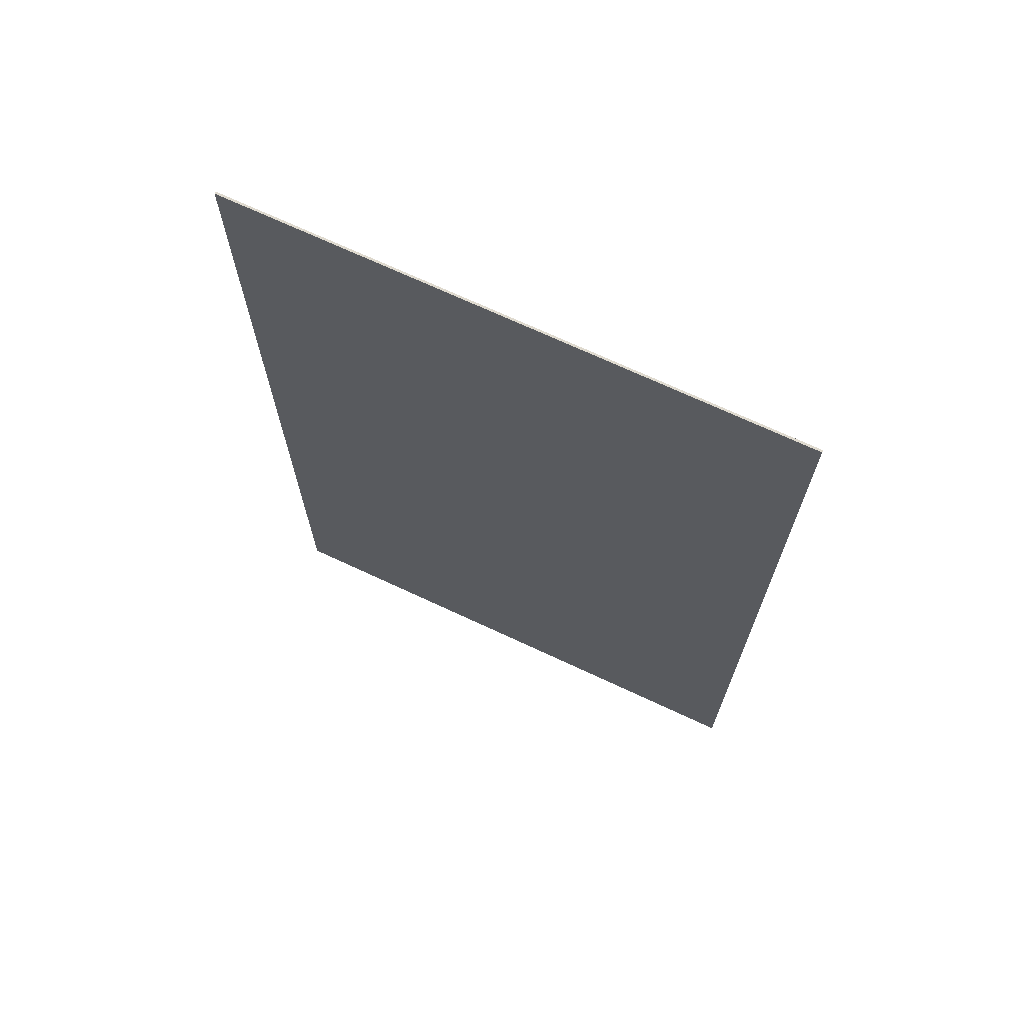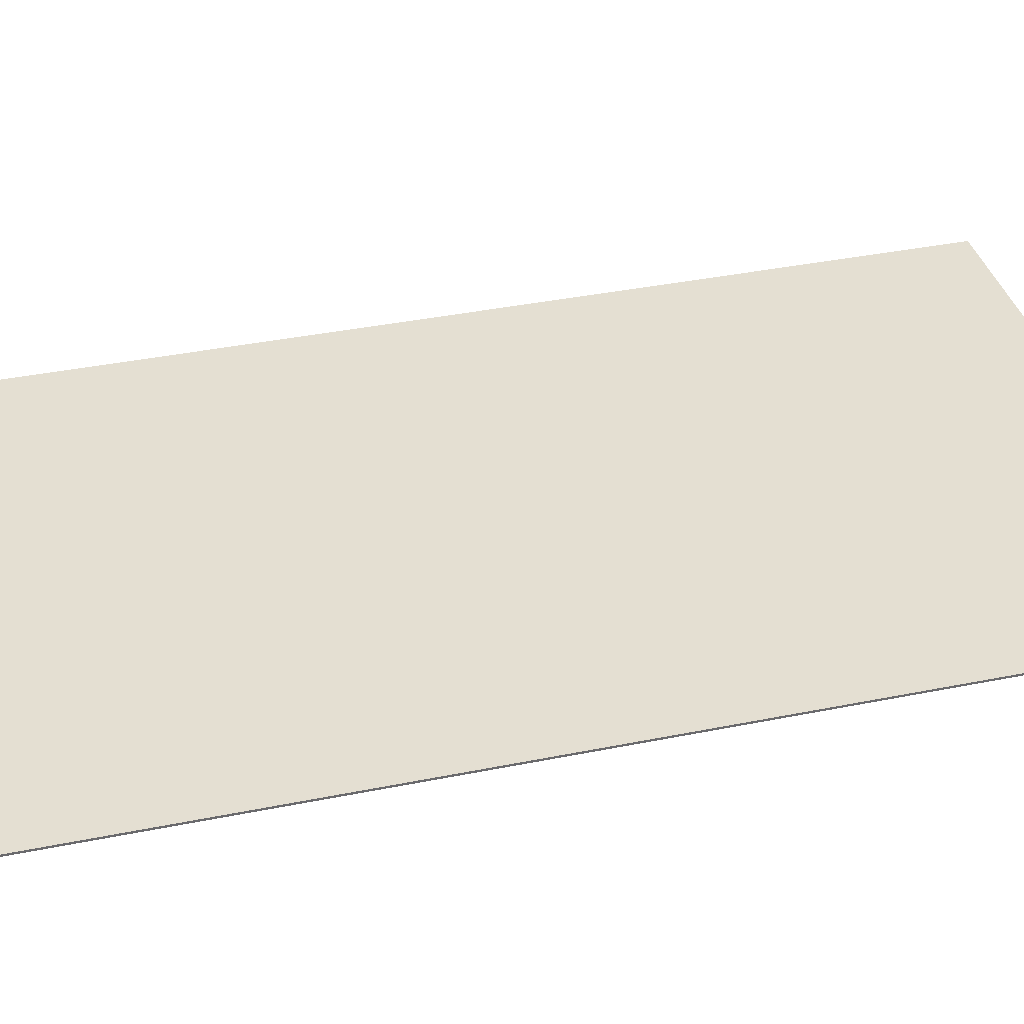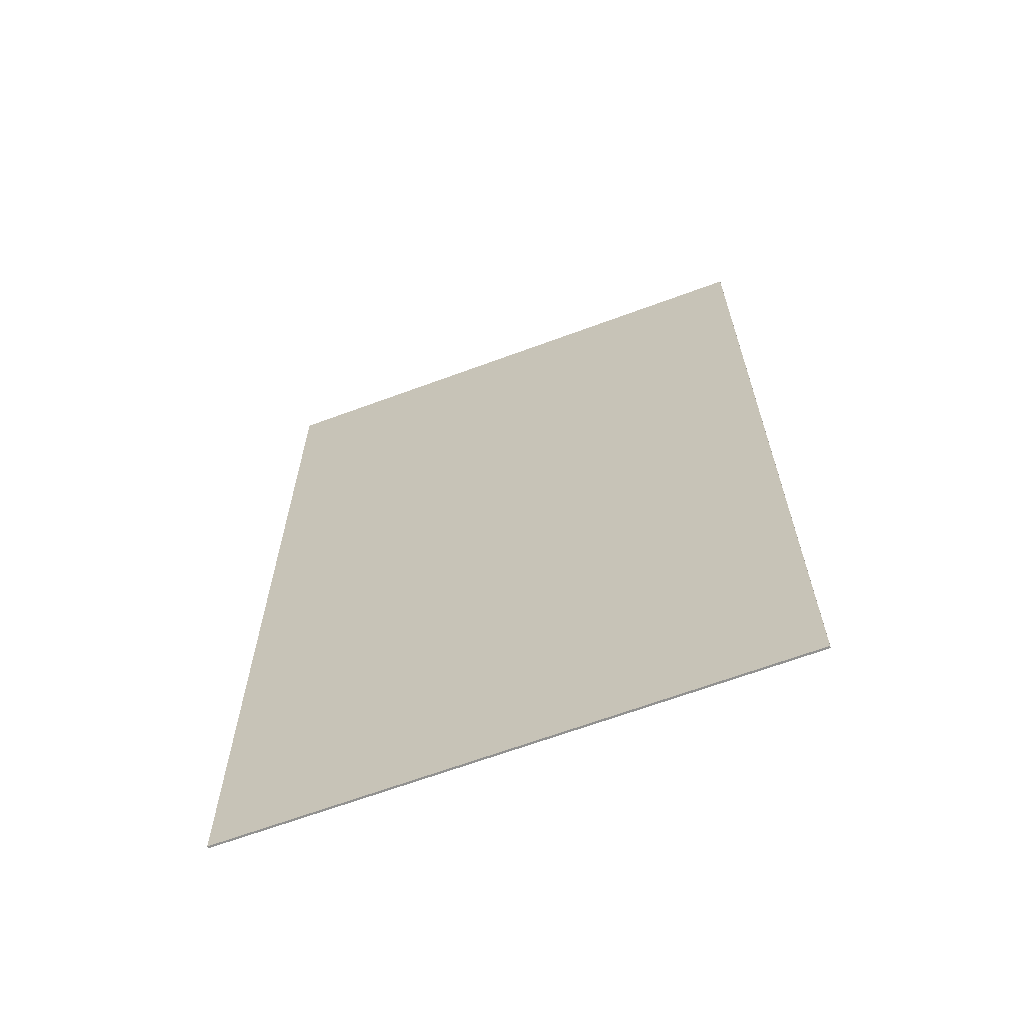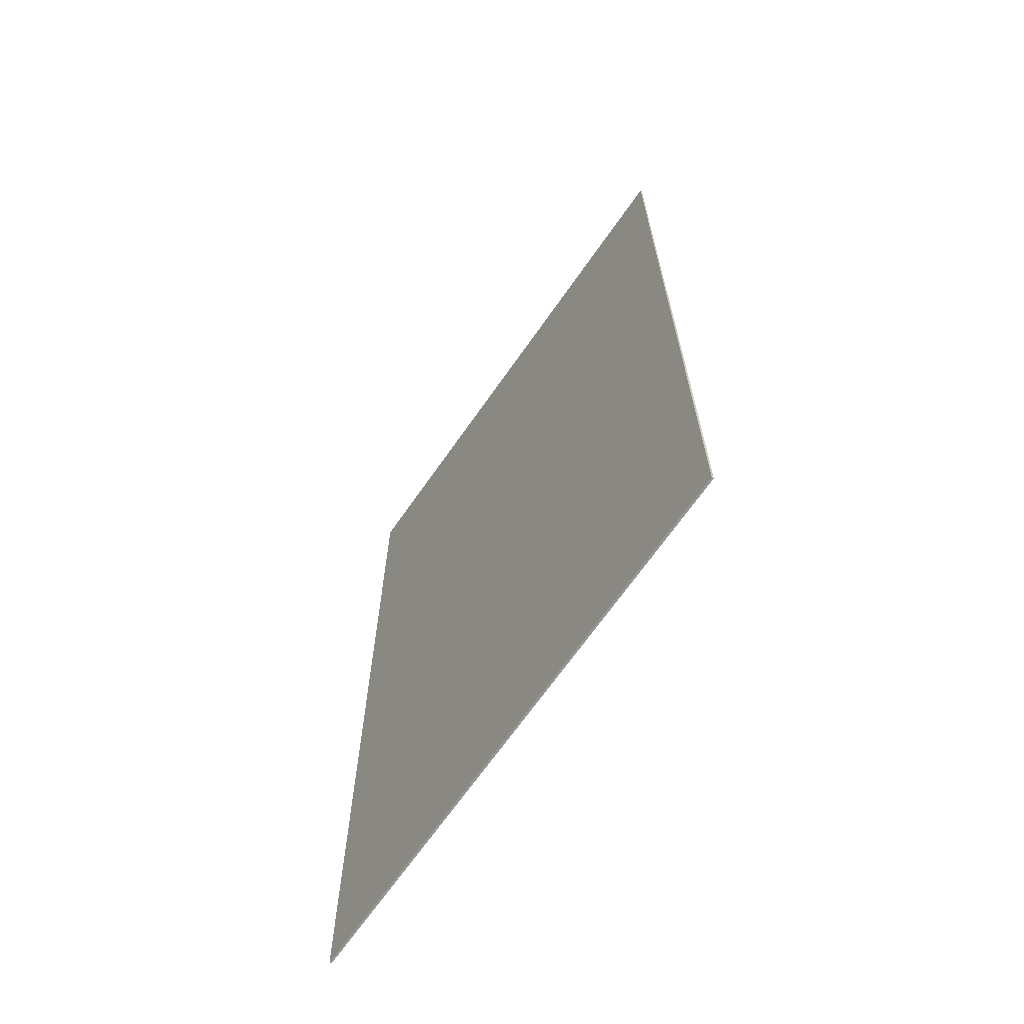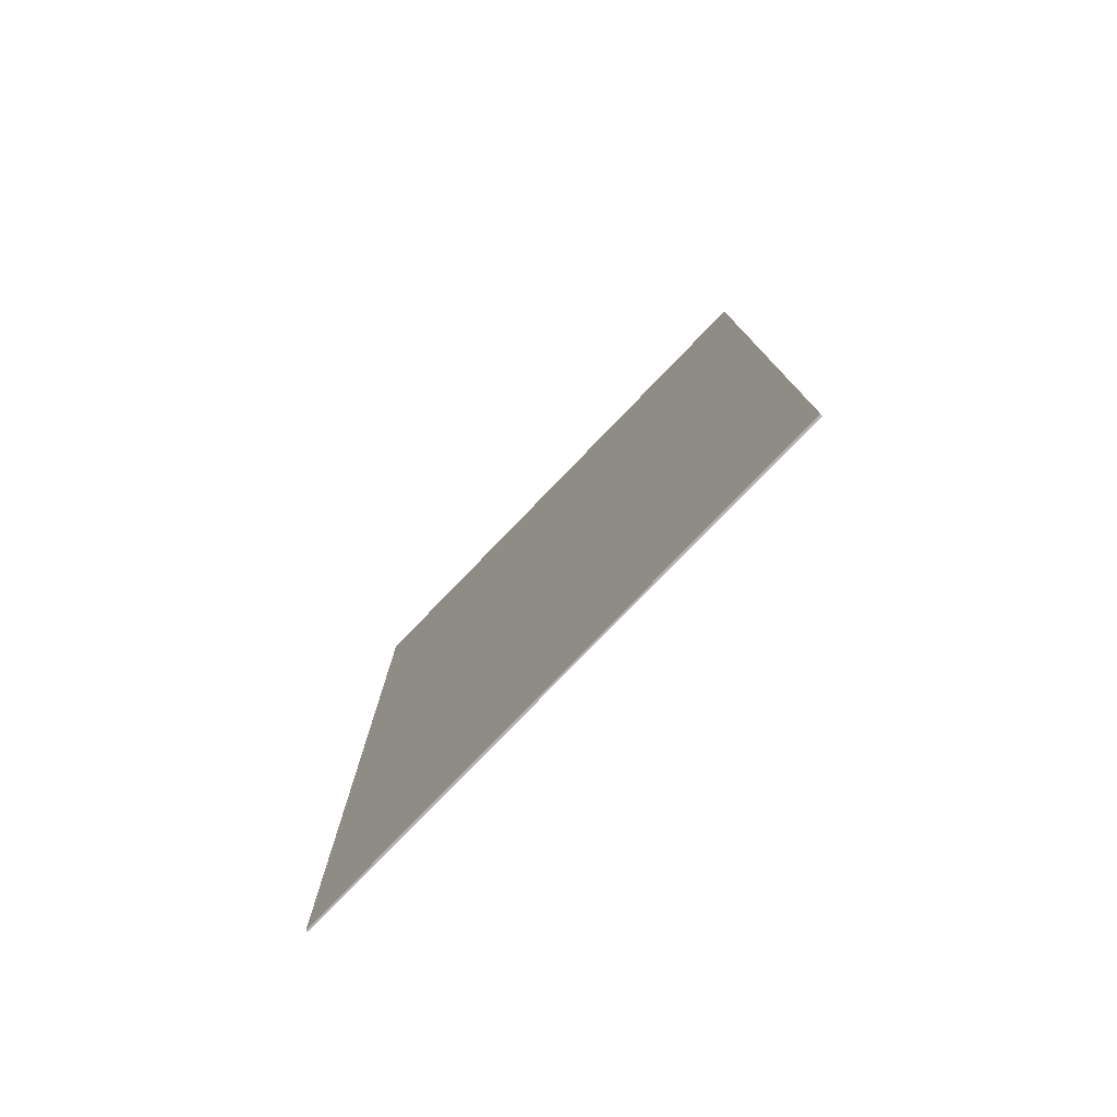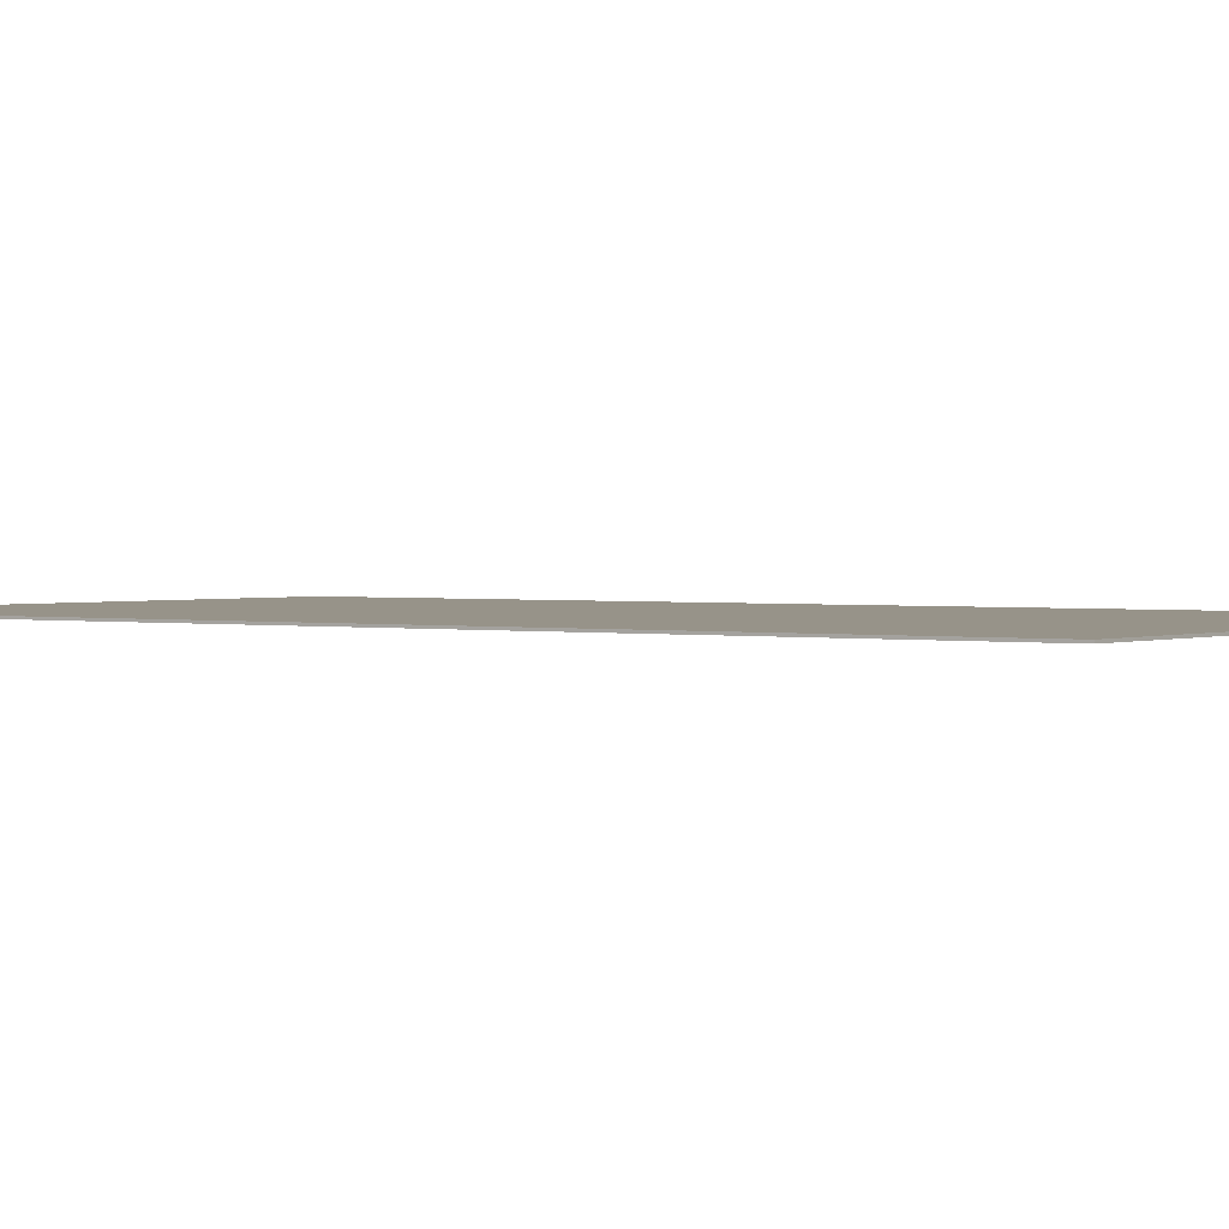
<metadata>
{"format":"obj","ext":"obj","renderer":"f3d","projection":"perspective","resolution":1024,"background":"white","views":[{"elev":70.8,"azim":25.0,"up":"+Y"},{"elev":37.2,"azim":-104.7,"up":"+Z"},{"elev":-65.9,"azim":-159.6,"up":"+Y"},{"elev":-67.8,"azim":-124.9,"up":"+Y"},{"elev":-79.3,"azim":-134.1,"up":"+Y"},{"elev":1.5,"azim":-54.5,"up":"+Z"}]}
</metadata>
<code>
o Group9/mesh14/mesh14-geometry#mesh14-geometry
v 0.4668 -0.3812 -0.2547
v 0.06151 0.3285 -0.2547
v 0.4668 0.3285 -0.2547
v 0.06151 -0.3812 -0.2547
v 0.4668 0.3285 -0.2562
v 0.4668 -0.3812 -0.2562
v 0.06151 0.3285 -0.2562
v 0.06151 -0.3812 -0.2562
f 1 2 3
f 2 1 4
f 3 2 1
f 4 1 2
f 5 2 3
f 3 2 5
f 1 5 3
f 3 5 1
f 4 6 1
f 1 6 4
f 7 4 2
f 2 4 7
f 2 5 7
f 7 5 2
f 5 1 6
f 6 1 5
f 6 4 8
f 8 4 6
f 4 7 8
f 8 7 4
f 6 7 5
f 5 7 6
f 7 6 8
f 8 6 7

</code>
